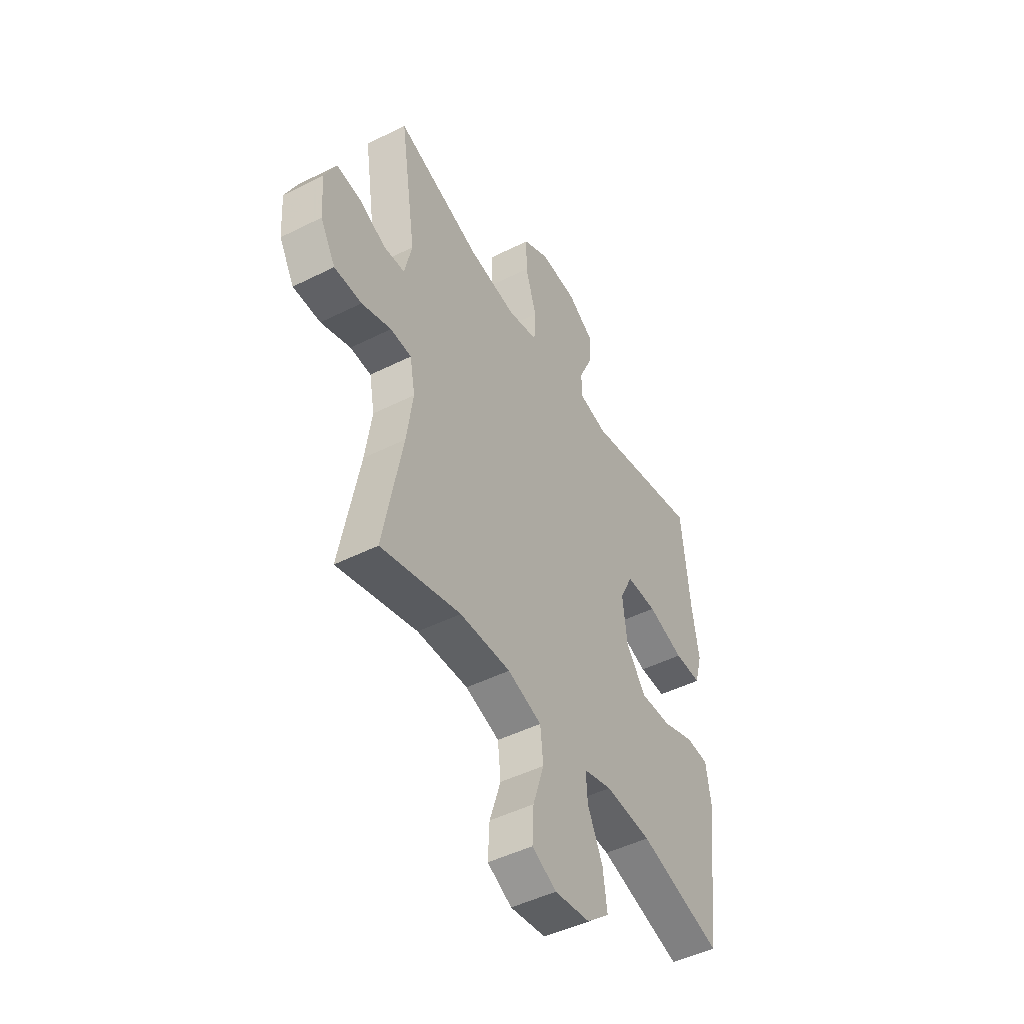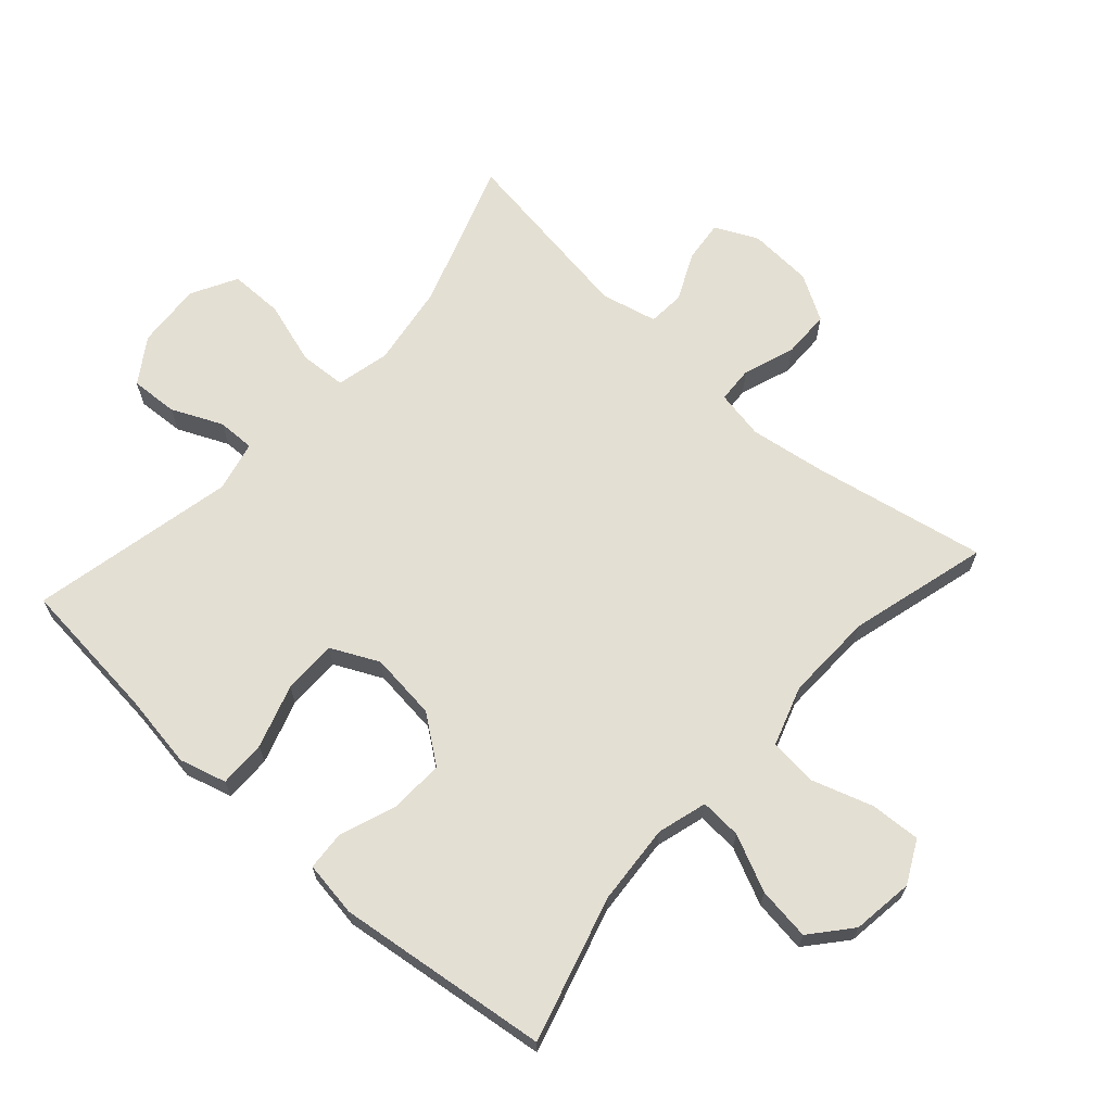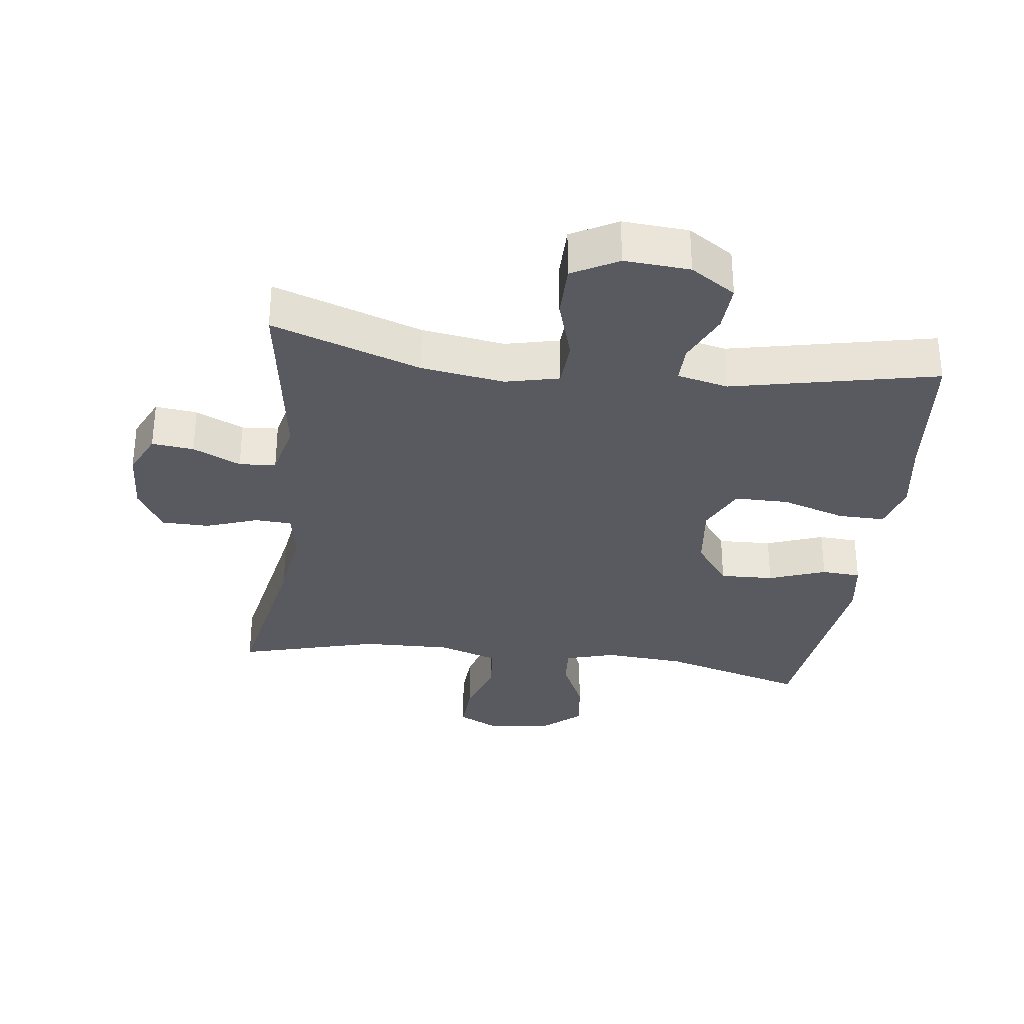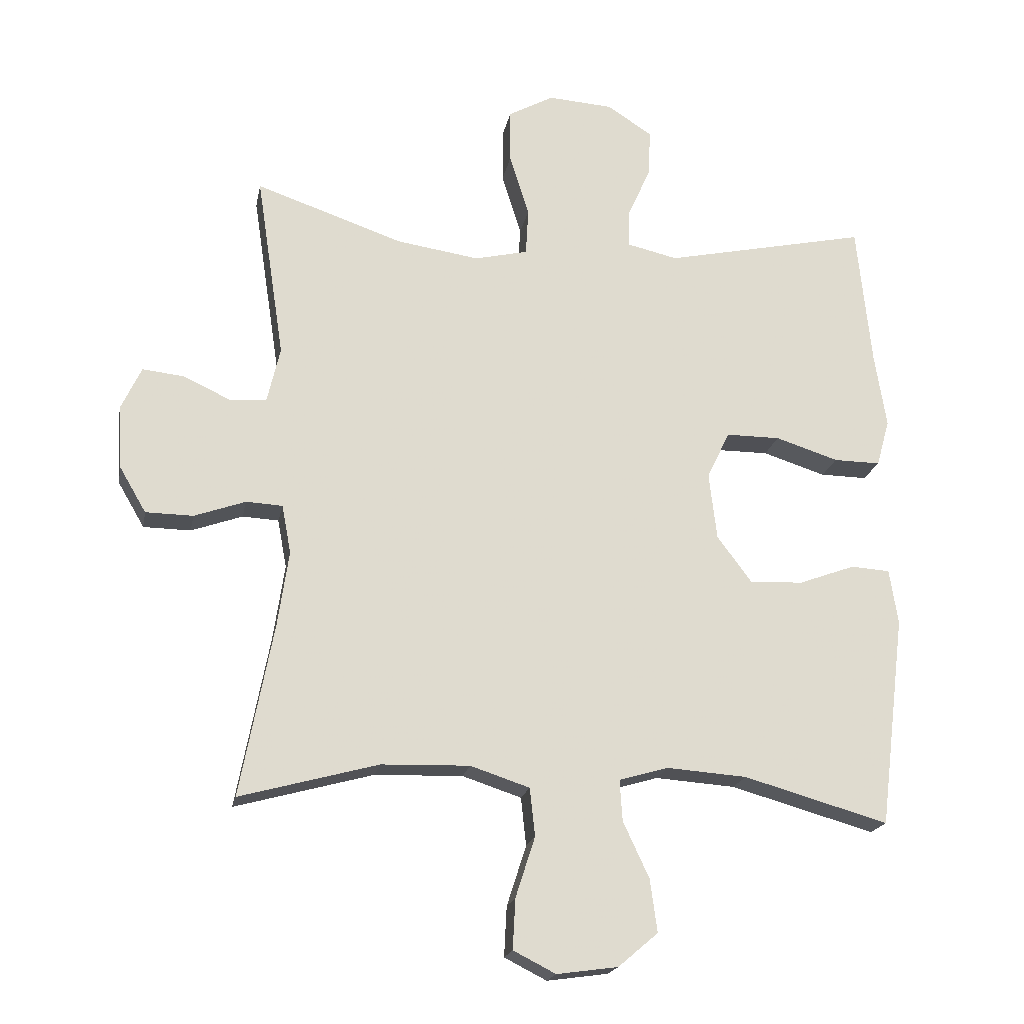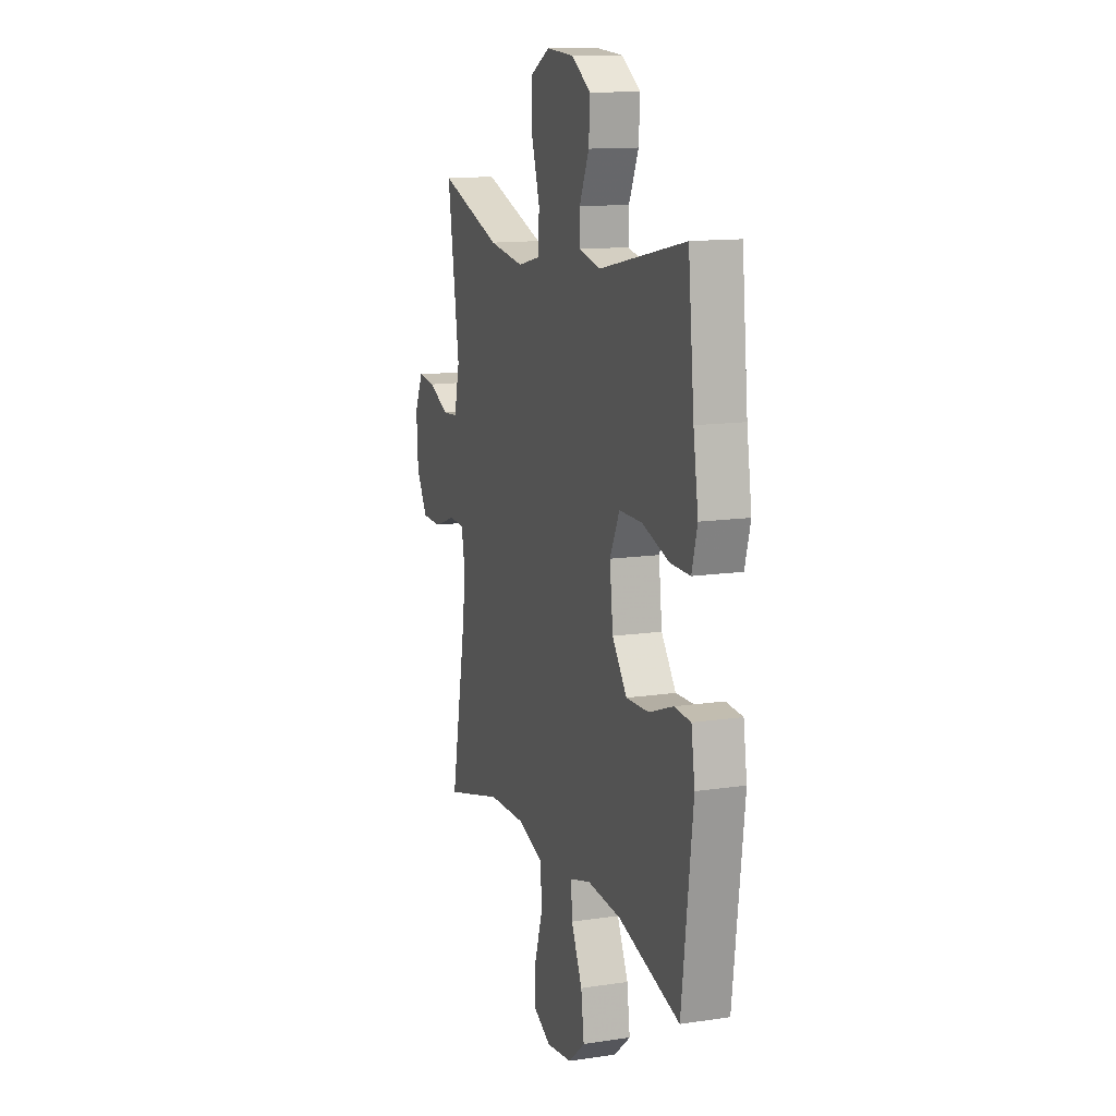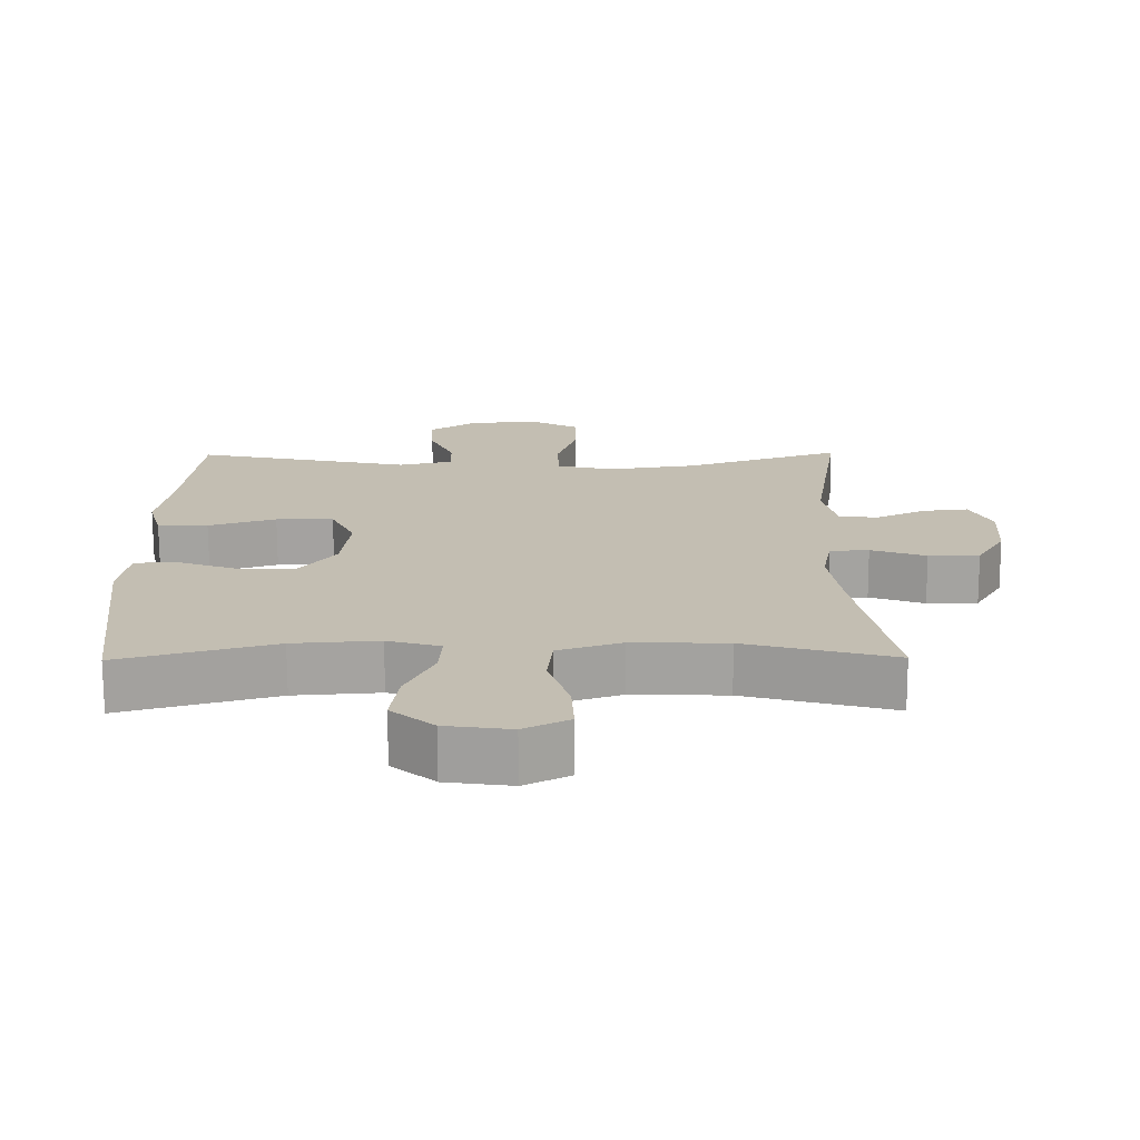
<metadata>
{"format":"obj","ext":"obj","renderer":"f3d","projection":"perspective","resolution":1024,"background":"white","views":[{"elev":-47.5,"azim":-60.5,"up":"+Z"},{"elev":66.7,"azim":131.8,"up":"+Y"},{"elev":-31.9,"azim":-7.3,"up":"+Y"},{"elev":-19.4,"azim":-10.7,"up":"+Z"},{"elev":13.0,"azim":71.0,"up":"+Z"},{"elev":-72.7,"azim":-179.8,"up":"+Z"}]}
</metadata>
<code>
v -0.5 0.07 0.5
v -0.273 0.07 0.422
v -0.146 0.07 0.403
v -0.064 0.07 0.422
v -0.06 0.07 0.494
v -0.09 0.07 0.59
v -0.09 0.07 0.673
v -0.02 0.07 0.711
v 0.08 0.07 0.704
v 0.149 0.07 0.659
v 0.145 0.07 0.586
v 0.11 0.07 0.508
v 0.109 0.07 0.451
v 0.187 0.07 0.433
v 0.5 0.07 0.5
v 0.522 0.07 0.281
v 0.54 0.07 0.166
v 0.52 0.07 0.094
v 0.448 0.07 0.095
v 0.351 0.07 0.126
v 0.268 0.07 0.126
v 0.233 0.07 0.053
v 0.245 0.07 -0.05
v 0.298 0.07 -0.121
v 0.38 0.07 -0.118
v 0.467 0.07 -0.086
v 0.527 0.07 -0.09
v 0.54 0.07 -0.175
v 0.5 0.07 -0.5
v 0.278 0.07 -0.437
v 0.155 0.07 -0.428
v 0.079 0.07 -0.45
v 0.083 0.07 -0.513
v 0.123 0.07 -0.599
v 0.134 0.07 -0.68
v 0.073 0.07 -0.732
v -0.021 0.07 -0.745
v -0.086 0.07 -0.712
v -0.082 0.07 -0.635
v -0.052 0.07 -0.542
v -0.06 0.07 -0.468
v -0.151 0.07 -0.438
v -0.287 0.07 -0.442
v -0.5 0.07 -0.5
v -0.449 0.07 -0.234
v -0.432 0.07 -0.118
v -0.446 0.07 -0.043
v -0.502 0.07 -0.04
v -0.581 0.07 -0.068
v -0.654 0.07 -0.067
v -0.695 0.07 0.003
v -0.701 0.07 0.101
v -0.67 0.07 0.167
v -0.606 0.07 0.16
v -0.533 0.07 0.126
v -0.477 0.07 0.13
v -0.457 0.07 0.216
v -0.5 0 0.5
v -0.273 0 0.422
v -0.146 0 0.403
v -0.064 0 0.422
v -0.06 0 0.494
v -0.09 0 0.59
v -0.09 0 0.673
v -0.02 0 0.711
v 0.08 0 0.704
v 0.149 0 0.659
v 0.145 0 0.586
v 0.11 0 0.508
v 0.109 0 0.451
v 0.187 0 0.433
v 0.5 0 0.5
v 0.522 0 0.281
v 0.54 0 0.166
v 0.52 0 0.094
v 0.448 0 0.095
v 0.351 0 0.126
v 0.268 0 0.126
v 0.233 0 0.053
v 0.245 0 -0.05
v 0.298 0 -0.121
v 0.38 0 -0.118
v 0.467 0 -0.086
v 0.527 0 -0.09
v 0.54 0 -0.175
v 0.5 0 -0.5
v 0.278 0 -0.437
v 0.155 0 -0.428
v 0.079 0 -0.45
v 0.083 0 -0.513
v 0.123 0 -0.599
v 0.134 0 -0.68
v 0.073 0 -0.732
v -0.021 0 -0.745
v -0.086 0 -0.712
v -0.082 0 -0.635
v -0.052 0 -0.542
v -0.06 0 -0.468
v -0.151 0 -0.438
v -0.287 0 -0.442
v -0.5 0 -0.5
v -0.449 0 -0.234
v -0.432 0 -0.118
v -0.446 0 -0.043
v -0.502 0 -0.04
v -0.581 0 -0.068
v -0.654 0 -0.067
v -0.695 0 0.003
v -0.701 0 0.101
v -0.67 0 0.167
v -0.606 0 0.16
v -0.533 0 0.126
v -0.477 0 0.13
v -0.457 0 0.216
f 52 53 54 55
f 52 55 56
f 51 52 56
f 48 49 50 51
f 47 48 51 56
f 46 47 56 57
f 43 44 45
f 42 43 45 46
f 41 42 46 57
f 37 38 39 40
f 37 40 41
f 36 37 41
f 33 34 35 36
f 32 33 36 41
f 31 32 41 57
f 27 28 29 30
f 25 26 27 30
f 24 25 30 31
f 23 24 31 57
f 17 18 19 20
f 16 17 20 21
f 14 15 16 21
f 13 14 21 22
f 9 10 11 12
f 9 12 13
f 8 9 13
f 5 6 7 8
f 4 5 8 13
f 3 4 13 22
f 23 57 1 2
f 2 3 22 23
f 112 111 110 109
f 113 112 109
f 113 109 108
f 108 107 106 105
f 113 108 105 104
f 114 113 104 103
f 102 101 100
f 103 102 100 99
f 114 103 99 98
f 97 96 95 94
f 98 97 94
f 98 94 93
f 93 92 91 90
f 98 93 90 89
f 114 98 89 88
f 87 86 85 84
f 87 84 83 82
f 88 87 82 81
f 114 88 81 80
f 77 76 75 74
f 78 77 74 73
f 78 73 72 71
f 79 78 71 70
f 69 68 67 66
f 70 69 66
f 70 66 65
f 65 64 63 62
f 70 65 62 61
f 79 70 61 60
f 59 58 114 80
f 80 79 60 59
f 1 58 59 2
f 2 59 60 3
f 3 60 61 4
f 4 61 62 5
f 5 62 63 6
f 6 63 64 7
f 7 64 65 8
f 8 65 66 9
f 9 66 67 10
f 10 67 68 11
f 11 68 69 12
f 12 69 70 13
f 13 70 71 14
f 14 71 72 15
f 15 72 73 16
f 16 73 74 17
f 17 74 75 18
f 18 75 76 19
f 19 76 77 20
f 20 77 78 21
f 21 78 79 22
f 22 79 80 23
f 23 80 81 24
f 24 81 82 25
f 25 82 83 26
f 26 83 84 27
f 27 84 85 28
f 28 85 86 29
f 29 86 87 30
f 30 87 88 31
f 31 88 89 32
f 32 89 90 33
f 33 90 91 34
f 34 91 92 35
f 35 92 93 36
f 36 93 94 37
f 37 94 95 38
f 38 95 96 39
f 39 96 97 40
f 40 97 98 41
f 41 98 99 42
f 42 99 100 43
f 43 100 101 44
f 44 101 102 45
f 45 102 103 46
f 46 103 104 47
f 47 104 105 48
f 48 105 106 49
f 49 106 107 50
f 50 107 108 51
f 51 108 109 52
f 52 109 110 53
f 53 110 111 54
f 54 111 112 55
f 55 112 113 56
f 56 113 114 57
f 57 114 58 1

</code>
